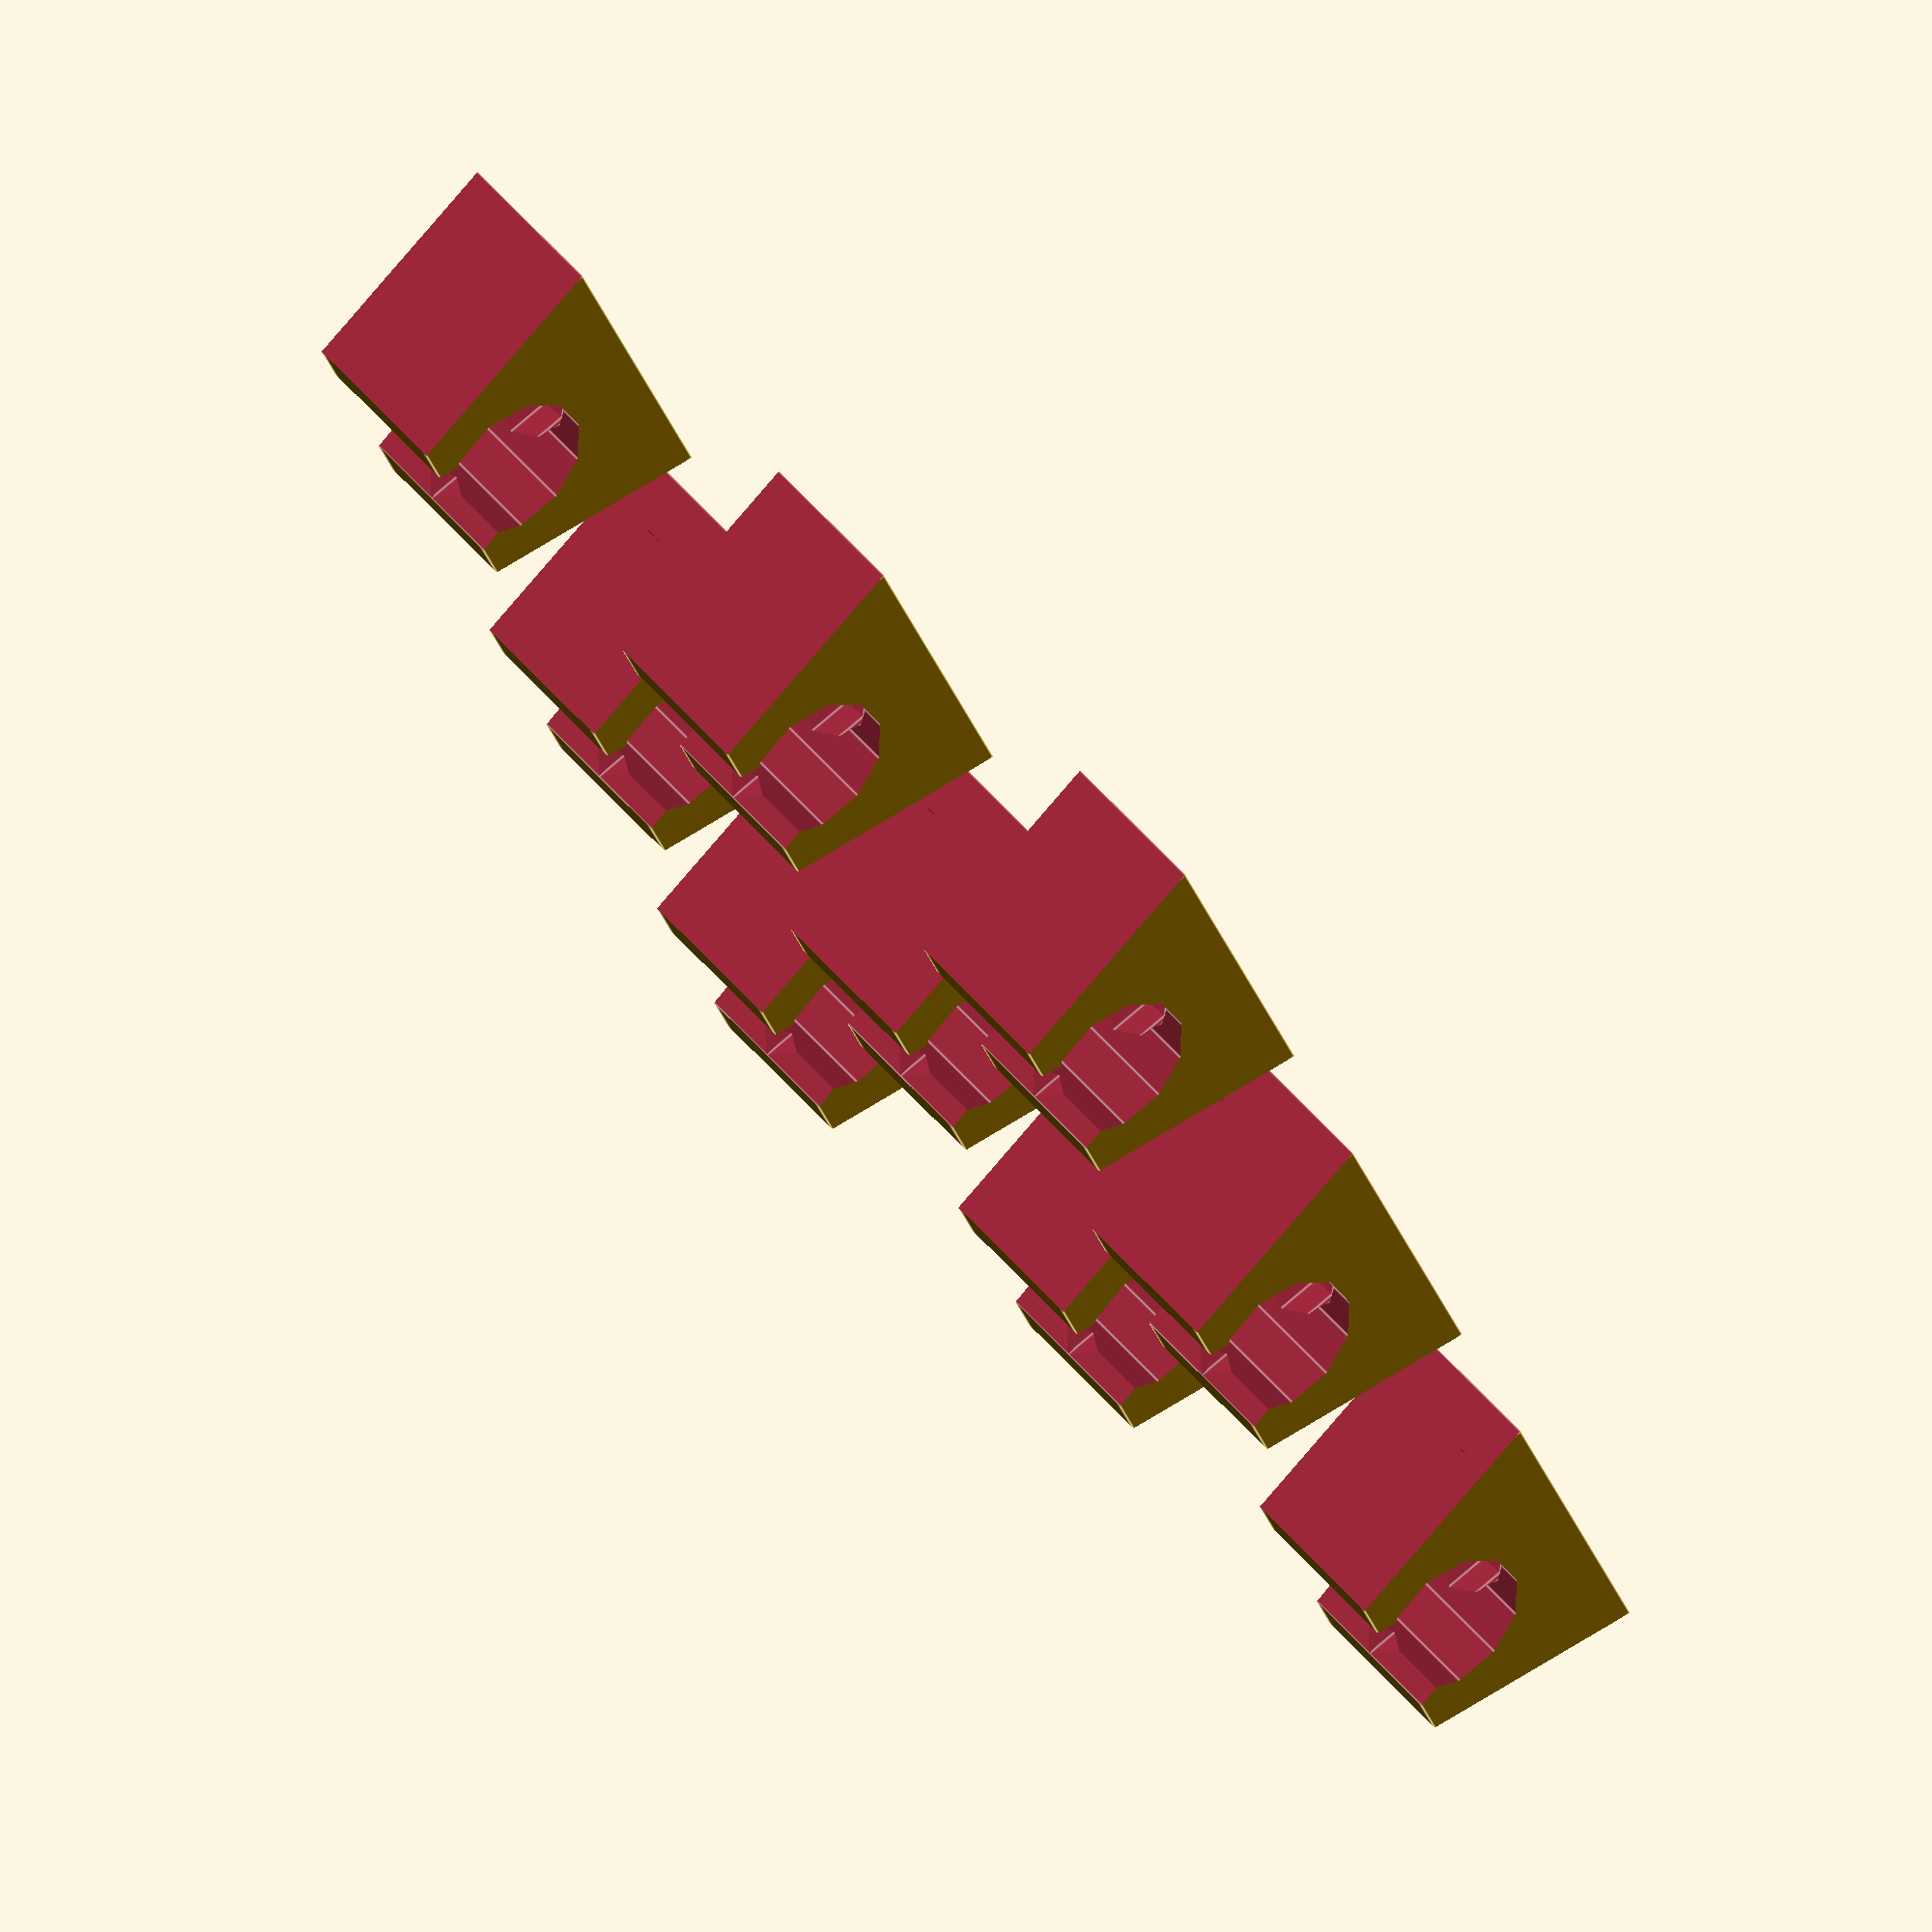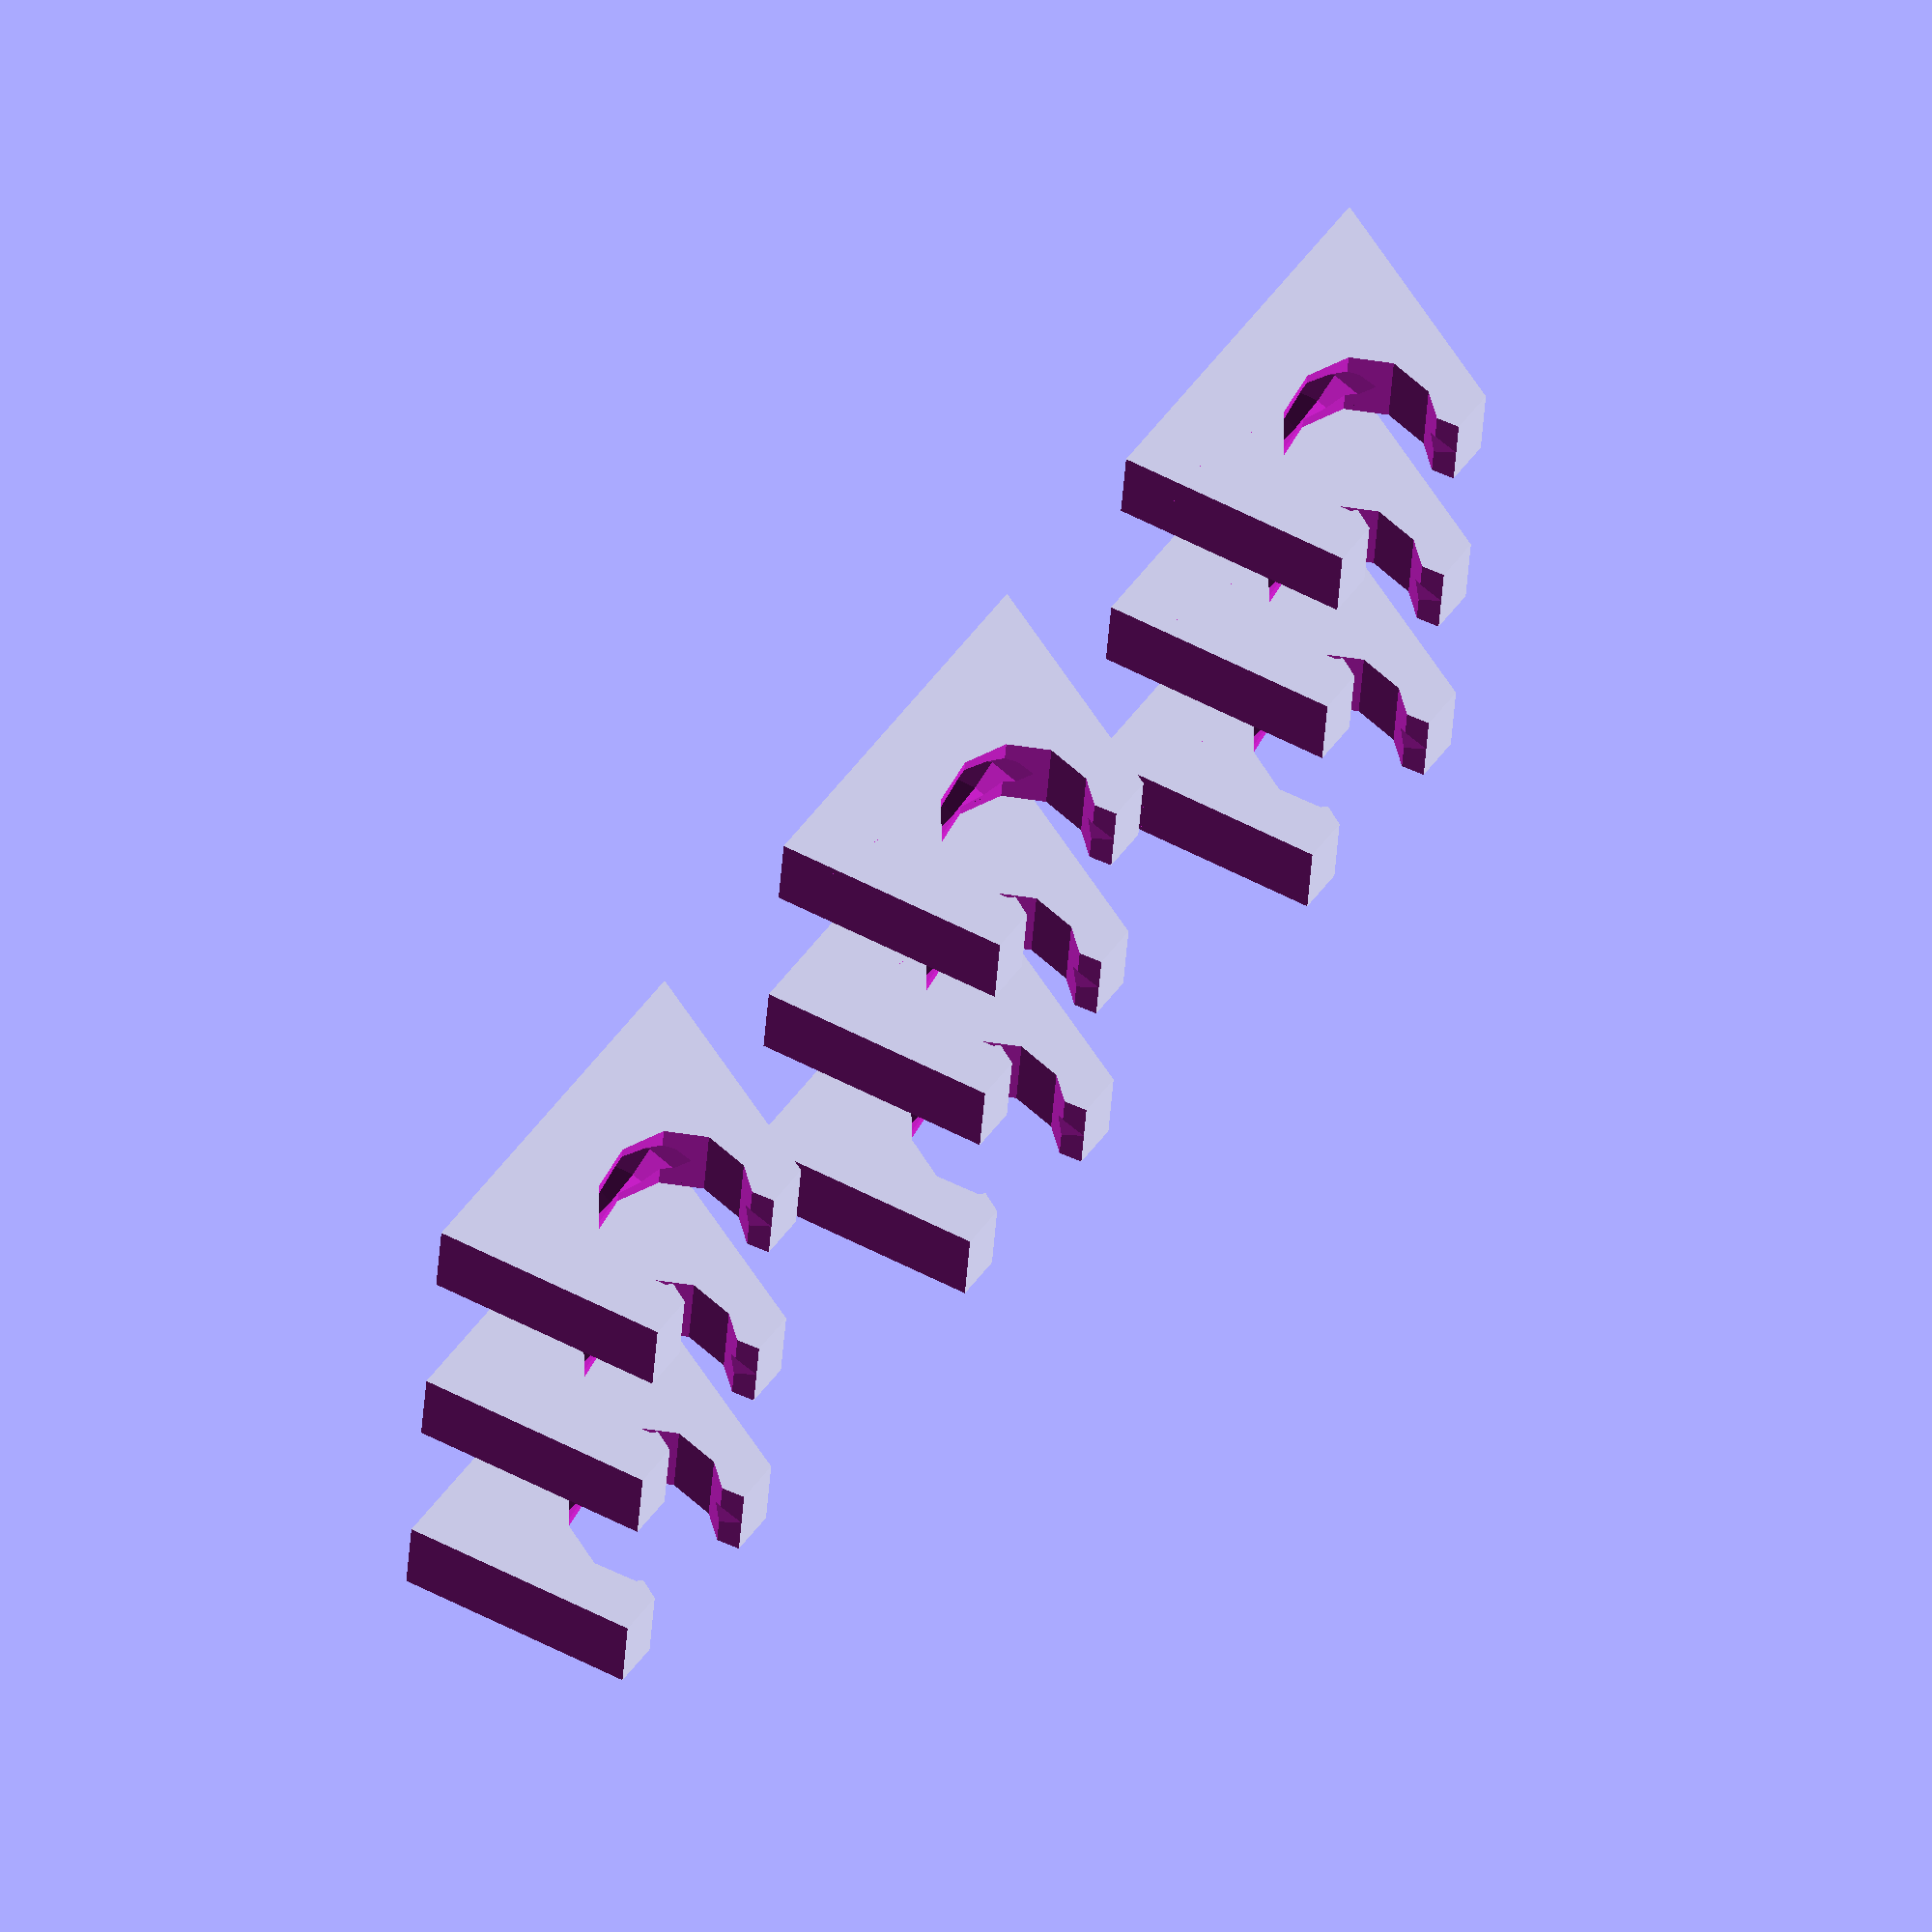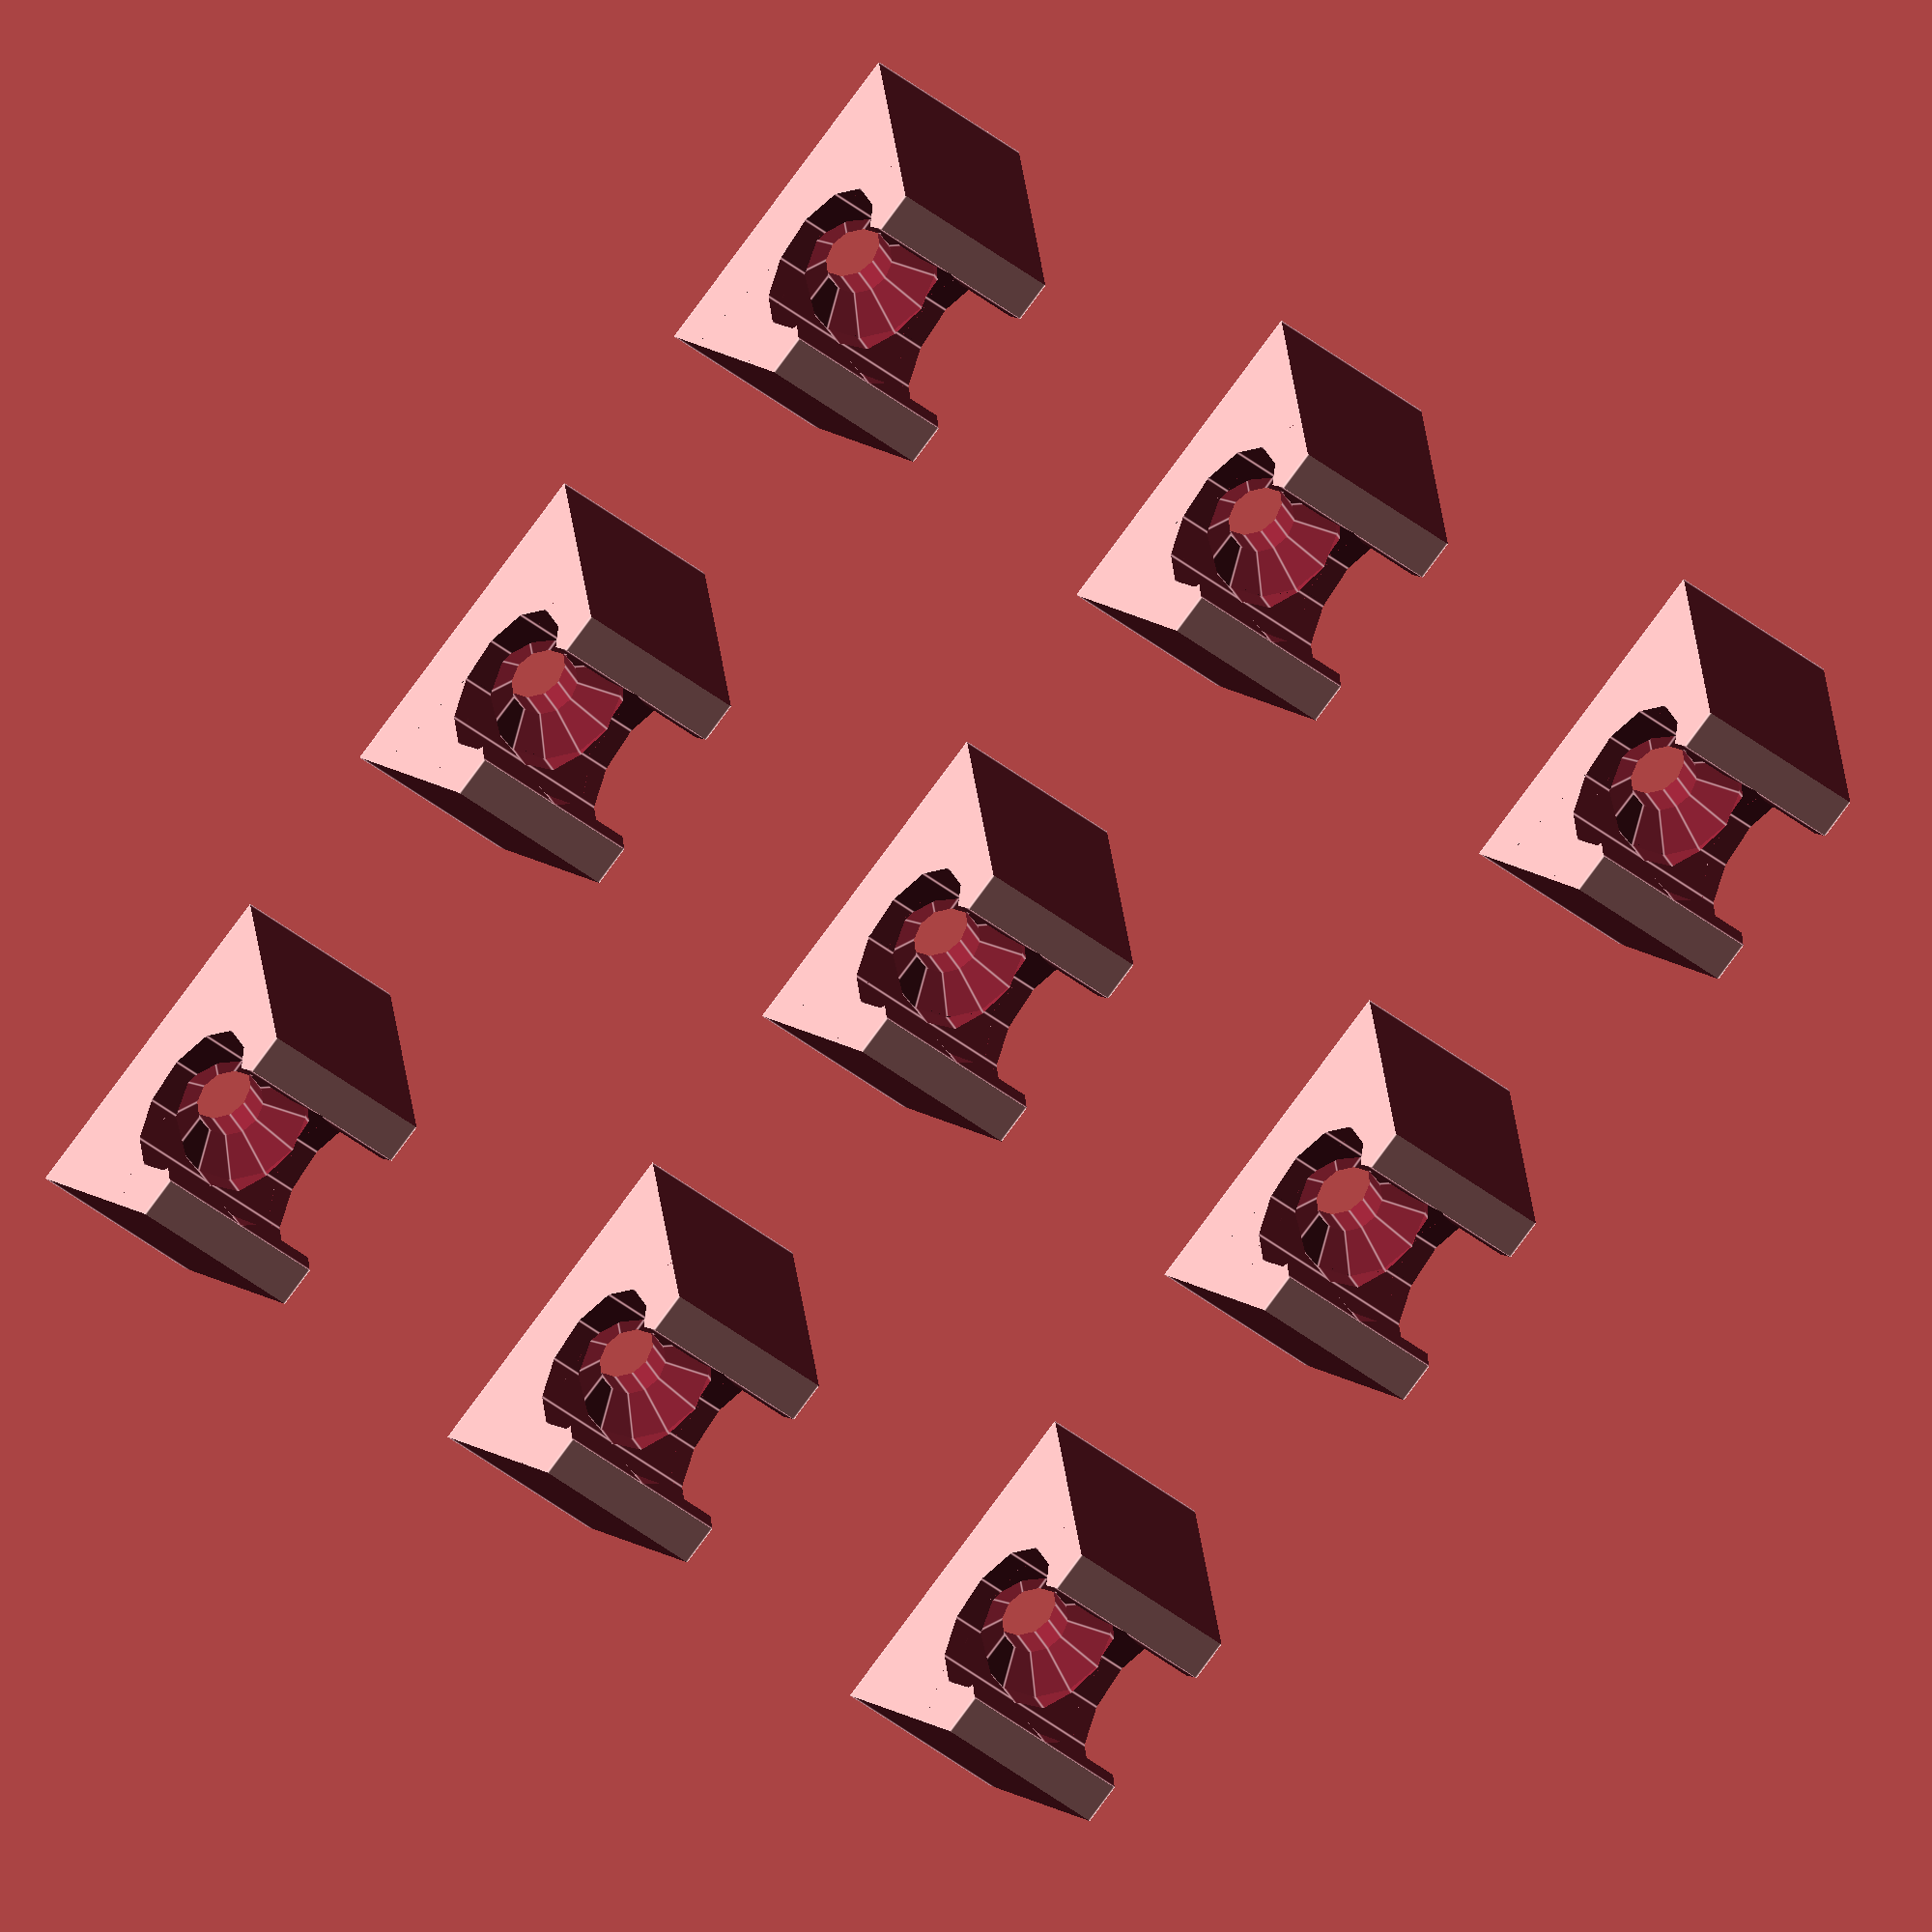
<openscad>
// od = overall diameter (for screw head)
// oh = overall height (screw + head +recesss)
// sd = screw diameter
// sh = screw height (to top of countersink)
module countersink(od, oh, sd, sh, d)
{
    union()
    {
        intersection()
	    {
            translate([0,0,-sh-d]) cylinder(r=od/2, h=oh+2*d, $fn=12);
            translate([0,0,-od/2]) cylinder(r1=0, r2=oh+od/2, h=oh+od/2, $fn=12);
        }
    translate([0,0,-sh]) cylinder(r=sd/2, h=sh, $fn=12);
    }
}

// l   = length of clip
// w   = width (depth) of clip
// h   = height of clip
// pd  = pipe hole diameter
// pg  = pipe gap diameter
// shd = Screw head diameter
// ssd = screw shaft diameter
// d   = delta
module PipeClip(l, w, h, pd, pg, shd, ssd, d)
{
    difference()
    {
        translate([-l/2,0,0])
            cube(size=[l, w, h]);
        translate([0,-d,h]) 
            rotate([-90,0,0]) 
                cylinder(r=pg/2, h=w+2*d);
        translate([0,-d,h-pg/2]) 
            rotate([-90,0,0]) 
                cylinder(r=pd/2, h=w+2*d);
        translate([0,w/2,h-(pd+pg)/2]) 
            countersink(shd, h, ssd, h-(pd+pg)/2+d, d);
        translate([l/2,-d,0]) 
            rotate([0,-15,0]) 
                cube(size=[l,w+2*d,h+w]);
        translate([-l/2,-d,0]) 
            rotate([0,15,0]) 
                translate([-l,0,0]) 
                    cube(size=[l,w+2*d,h+w]);
    }


}

l = 15;
w = 8;
p =l+w;
for (xo = [-p,0, +p])
{
    for (yo = [-p,0, +p])
    {
        translate([xo,yo,0])
            PipeClip(l, w, 10, 7, 6, 6, 3, 1);
    }
}


//PipeClip(15, 8, 10, 7, 6, 6, 3, 1);

//translate([0,-20,0]) countersink(6, 12, 3, 6, 1);
</openscad>
<views>
elev=100.6 azim=60.9 roll=130.5 proj=o view=edges
elev=104.3 azim=2.5 roll=229.8 proj=o view=solid
elev=337.6 azim=128.0 roll=344.1 proj=o view=edges
</views>
